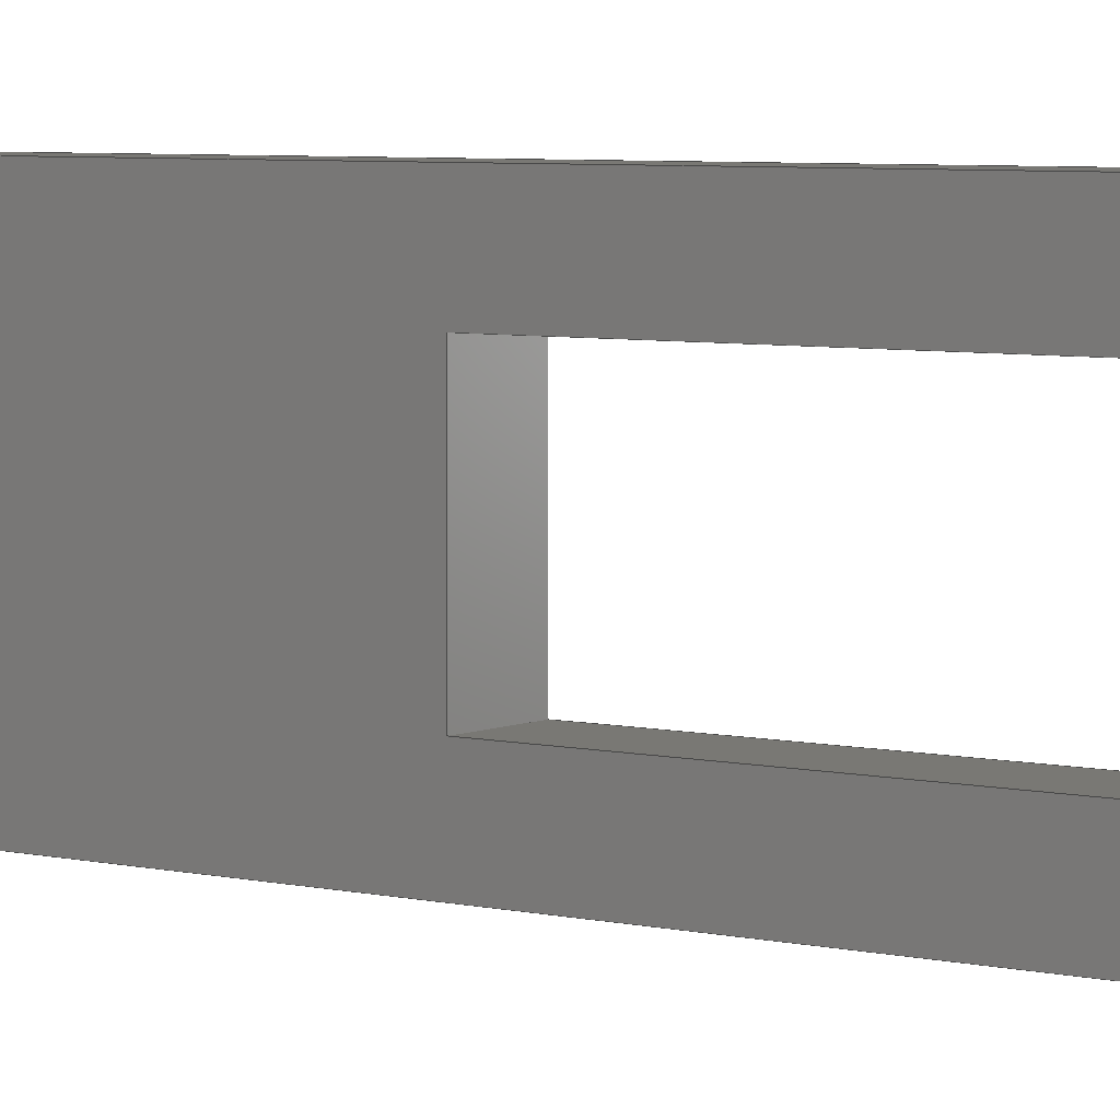
<metadata>
{"format":"step","ext":"stp","renderer":"f3d","projection":"perspective","resolution":1024,"background":"white","views":[{"elev":5.3,"azim":126.5,"up":"+Y"}]}
</metadata>
<code>
ISO-10303-21;
DATA;
#1=SHAPE_REPRESENTATION_RELATIONSHIP('None',
'relationship between Model_#10_01-None and Model_#10_01-None',#13,#2);
#2=ADVANCED_BREP_SHAPE_REPRESENTATION('Model_#10_01-None',(#23),#514);
#3=SHAPE_DEFINITION_REPRESENTATION(#4,#13);
#4=PRODUCT_DEFINITION_SHAPE('','',#5);
#5=PRODUCT_DEFINITION(' ','',#7,#6);
#6=PRODUCT_DEFINITION_CONTEXT('part definition',#12,'design');
#7=PRODUCT_DEFINITION_FORMATION_WITH_SPECIFIED_SOURCE(' ',' ',#9,
 .NOT_KNOWN.);
#8=PRODUCT_RELATED_PRODUCT_CATEGORY('part','',(#9));
#9=PRODUCT('Model_#10_01','Model_#10_01',' ',(#10));
#10=PRODUCT_CONTEXT(' ',#12,'mechanical');
#11=APPLICATION_PROTOCOL_DEFINITION('international standard',
'automotive_design',2010,#12);
#12=APPLICATION_CONTEXT(
'core data for automotive mechanical design processes');
#13=SHAPE_REPRESENTATION('Model_#10_01-None',(#321),#514);
#14=PRESENTATION_LAYER_ASSIGNMENT('1','Layer 1',(#23));
#15=STYLED_ITEM('',(#16),#23);
#16=PRESENTATION_STYLE_ASSIGNMENT((#17));
#17=SURFACE_STYLE_USAGE(.BOTH.,#18);
#18=SURFACE_SIDE_STYLE('',(#19));
#19=SURFACE_STYLE_FILL_AREA(#20);
#20=FILL_AREA_STYLE('',(#21));
#21=FILL_AREA_STYLE_COLOUR('',#22);
#22=COLOUR_RGB('Medium Steel',0.5961,0.6667,0.6863);
#23=MANIFOLD_SOLID_BREP('',#24);
#24=CLOSED_SHELL('',(#49,#50,#51,#52,#53,#54,#55,#56,#57,#58,#59,#60,#61,
#62,#63,#64));
#25=FACE_BOUND('',#91,.T.);
#26=FACE_BOUND('',#92,.T.);
#27=FACE_BOUND('',#98,.T.);
#28=FACE_BOUND('',#99,.T.);
#29=FACE_BOUND('',#100,.T.);
#30=FACE_BOUND('',#101,.T.);
#31=FACE_BOUND('',#102,.T.);
#32=FACE_BOUND('',#103,.T.);
#33=FACE_BOUND('',#105,.T.);
#34=FACE_BOUND('',#106,.T.);
#35=FACE_BOUND('',#107,.T.);
#36=FACE_BOUND('',#108,.T.);
#37=CYLINDRICAL_SURFACE('',#326,7);
#38=CYLINDRICAL_SURFACE('',#330,4);
#39=CYLINDRICAL_SURFACE('',#336,7);
#40=CYLINDRICAL_SURFACE('',#340,4);
#41=CIRCLE('',#324,7);
#42=CIRCLE('',#325,7);
#43=CIRCLE('',#328,4);
#44=CIRCLE('',#329,4);
#45=CIRCLE('',#334,7);
#46=CIRCLE('',#335,7);
#47=CIRCLE('',#338,4);
#48=CIRCLE('',#339,4);
#49=ADVANCED_FACE('',(#77),#65,.F.);
#50=ADVANCED_FACE('',(#78),#66,.F.);
#51=ADVANCED_FACE('',(#79),#37,.T.);
#52=ADVANCED_FACE('',(#80),#67,.F.);
#53=ADVANCED_FACE('',(#25,#26),#38,.F.);
#54=ADVANCED_FACE('',(#81),#68,.F.);
#55=ADVANCED_FACE('',(#82),#69,.F.);
#56=ADVANCED_FACE('',(#83),#70,.F.);
#57=ADVANCED_FACE('',(#84),#39,.T.);
#58=ADVANCED_FACE('',(#85),#71,.F.);
#59=ADVANCED_FACE('',(#27,#28),#40,.F.);
#60=ADVANCED_FACE('',(#29,#30),#72,.T.);
#61=ADVANCED_FACE('',(#31,#32),#73,.F.);
#62=ADVANCED_FACE('',(#86),#74,.F.);
#63=ADVANCED_FACE('',(#33,#34),#75,.F.);
#64=ADVANCED_FACE('',(#35,#36),#76,.F.);
#65=PLANE('',#322);
#66=PLANE('',#323);
#67=PLANE('',#327);
#68=PLANE('',#331);
#69=PLANE('',#332);
#70=PLANE('',#333);
#71=PLANE('',#337);
#72=PLANE('',#341);
#73=PLANE('',#342);
#74=PLANE('',#343);
#75=PLANE('',#344);
#76=PLANE('',#345);
#77=FACE_OUTER_BOUND('',#87,.T.);
#78=FACE_OUTER_BOUND('',#88,.T.);
#79=FACE_OUTER_BOUND('',#89,.T.);
#80=FACE_OUTER_BOUND('',#90,.T.);
#81=FACE_OUTER_BOUND('',#93,.T.);
#82=FACE_OUTER_BOUND('',#94,.T.);
#83=FACE_OUTER_BOUND('',#95,.T.);
#84=FACE_OUTER_BOUND('',#96,.T.);
#85=FACE_OUTER_BOUND('',#97,.T.);
#86=FACE_OUTER_BOUND('',#104,.T.);
#87=EDGE_LOOP('',(#109,#110,#111,#112));
#88=EDGE_LOOP('',(#113,#114,#115,#116));
#89=EDGE_LOOP('',(#117,#118,#119,#120));
#90=EDGE_LOOP('',(#121,#122,#123,#124,#125,#126,#127,#128));
#91=EDGE_LOOP('',(#129));
#92=EDGE_LOOP('',(#130));
#93=EDGE_LOOP('',(#131,#132,#133,#134));
#94=EDGE_LOOP('',(#135,#136,#137,#138,#139,#140,#141,#142));
#95=EDGE_LOOP('',(#143,#144,#145,#146));
#96=EDGE_LOOP('',(#147,#148,#149,#150));
#97=EDGE_LOOP('',(#151,#152,#153,#154));
#98=EDGE_LOOP('',(#155));
#99=EDGE_LOOP('',(#156));
#100=EDGE_LOOP('',(#157,#158,#159,#160,#161,#162));
#101=EDGE_LOOP('',(#163));
#102=EDGE_LOOP('',(#164,#165,#166,#167,#168,#169));
#103=EDGE_LOOP('',(#170));
#104=EDGE_LOOP('',(#171,#172,#173,#174));
#105=EDGE_LOOP('',(#175));
#106=EDGE_LOOP('',(#176,#177,#178,#179,#180,#181));
#107=EDGE_LOOP('',(#182));
#108=EDGE_LOOP('',(#183,#184,#185,#186,#187,#188));
#109=ORIENTED_EDGE('',*,*,#217,.F.);
#110=ORIENTED_EDGE('',*,*,#218,.T.);
#111=ORIENTED_EDGE('',*,*,#219,.T.);
#112=ORIENTED_EDGE('',*,*,#220,.F.);
#113=ORIENTED_EDGE('',*,*,#221,.F.);
#114=ORIENTED_EDGE('',*,*,#222,.T.);
#115=ORIENTED_EDGE('',*,*,#223,.T.);
#116=ORIENTED_EDGE('',*,*,#224,.T.);
#117=ORIENTED_EDGE('',*,*,#218,.F.);
#118=ORIENTED_EDGE('',*,*,#225,.T.);
#119=ORIENTED_EDGE('',*,*,#221,.T.);
#120=ORIENTED_EDGE('',*,*,#226,.T.);
#121=ORIENTED_EDGE('',*,*,#227,.F.);
#122=ORIENTED_EDGE('',*,*,#220,.T.);
#123=ORIENTED_EDGE('',*,*,#228,.T.);
#124=ORIENTED_EDGE('',*,*,#229,.F.);
#125=ORIENTED_EDGE('',*,*,#230,.F.);
#126=ORIENTED_EDGE('',*,*,#231,.T.);
#127=ORIENTED_EDGE('',*,*,#232,.F.);
#128=ORIENTED_EDGE('',*,*,#233,.F.);
#129=ORIENTED_EDGE('',*,*,#234,.F.);
#130=ORIENTED_EDGE('',*,*,#235,.F.);
#131=ORIENTED_EDGE('',*,*,#236,.T.);
#132=ORIENTED_EDGE('',*,*,#237,.F.);
#133=ORIENTED_EDGE('',*,*,#238,.F.);
#134=ORIENTED_EDGE('',*,*,#229,.T.);
#135=ORIENTED_EDGE('',*,*,#223,.F.);
#136=ORIENTED_EDGE('',*,*,#239,.T.);
#137=ORIENTED_EDGE('',*,*,#240,.T.);
#138=ORIENTED_EDGE('',*,*,#241,.T.);
#139=ORIENTED_EDGE('',*,*,#242,.F.);
#140=ORIENTED_EDGE('',*,*,#243,.F.);
#141=ORIENTED_EDGE('',*,*,#237,.T.);
#142=ORIENTED_EDGE('',*,*,#244,.T.);
#143=ORIENTED_EDGE('',*,*,#242,.T.);
#144=ORIENTED_EDGE('',*,*,#245,.T.);
#145=ORIENTED_EDGE('',*,*,#246,.F.);
#146=ORIENTED_EDGE('',*,*,#247,.F.);
#147=ORIENTED_EDGE('',*,*,#248,.T.);
#148=ORIENTED_EDGE('',*,*,#249,.F.);
#149=ORIENTED_EDGE('',*,*,#250,.F.);
#150=ORIENTED_EDGE('',*,*,#246,.T.);
#151=ORIENTED_EDGE('',*,*,#249,.T.);
#152=ORIENTED_EDGE('',*,*,#251,.T.);
#153=ORIENTED_EDGE('',*,*,#231,.F.);
#154=ORIENTED_EDGE('',*,*,#252,.F.);
#155=ORIENTED_EDGE('',*,*,#253,.F.);
#156=ORIENTED_EDGE('',*,*,#254,.T.);
#157=ORIENTED_EDGE('',*,*,#238,.T.);
#158=ORIENTED_EDGE('',*,*,#243,.T.);
#159=ORIENTED_EDGE('',*,*,#247,.T.);
#160=ORIENTED_EDGE('',*,*,#250,.T.);
#161=ORIENTED_EDGE('',*,*,#252,.T.);
#162=ORIENTED_EDGE('',*,*,#230,.T.);
#163=ORIENTED_EDGE('',*,*,#254,.F.);
#164=ORIENTED_EDGE('',*,*,#236,.F.);
#165=ORIENTED_EDGE('',*,*,#228,.F.);
#166=ORIENTED_EDGE('',*,*,#219,.F.);
#167=ORIENTED_EDGE('',*,*,#226,.F.);
#168=ORIENTED_EDGE('',*,*,#224,.F.);
#169=ORIENTED_EDGE('',*,*,#244,.F.);
#170=ORIENTED_EDGE('',*,*,#235,.T.);
#171=ORIENTED_EDGE('',*,*,#255,.F.);
#172=ORIENTED_EDGE('',*,*,#233,.T.);
#173=ORIENTED_EDGE('',*,*,#256,.T.);
#174=ORIENTED_EDGE('',*,*,#240,.F.);
#175=ORIENTED_EDGE('',*,*,#234,.T.);
#176=ORIENTED_EDGE('',*,*,#222,.F.);
#177=ORIENTED_EDGE('',*,*,#225,.F.);
#178=ORIENTED_EDGE('',*,*,#217,.T.);
#179=ORIENTED_EDGE('',*,*,#227,.T.);
#180=ORIENTED_EDGE('',*,*,#255,.T.);
#181=ORIENTED_EDGE('',*,*,#239,.F.);
#182=ORIENTED_EDGE('',*,*,#253,.T.);
#183=ORIENTED_EDGE('',*,*,#256,.F.);
#184=ORIENTED_EDGE('',*,*,#232,.T.);
#185=ORIENTED_EDGE('',*,*,#251,.F.);
#186=ORIENTED_EDGE('',*,*,#248,.F.);
#187=ORIENTED_EDGE('',*,*,#245,.F.);
#188=ORIENTED_EDGE('',*,*,#241,.F.);
#189=VERTEX_POINT('',#430);
#190=VERTEX_POINT('',#431);
#191=VERTEX_POINT('',#433);
#192=VERTEX_POINT('',#435);
#193=VERTEX_POINT('',#439);
#194=VERTEX_POINT('',#440);
#195=VERTEX_POINT('',#442);
#196=VERTEX_POINT('',#444);
#197=VERTEX_POINT('',#451);
#198=VERTEX_POINT('',#453);
#199=VERTEX_POINT('',#455);
#200=VERTEX_POINT('',#457);
#201=VERTEX_POINT('',#459);
#202=VERTEX_POINT('',#461);
#203=VERTEX_POINT('',#465);
#204=VERTEX_POINT('',#467);
#205=VERTEX_POINT('',#470);
#206=VERTEX_POINT('',#472);
#207=VERTEX_POINT('',#476);
#208=VERTEX_POINT('',#478);
#209=VERTEX_POINT('',#480);
#210=VERTEX_POINT('',#482);
#211=VERTEX_POINT('',#487);
#212=VERTEX_POINT('',#489);
#213=VERTEX_POINT('',#493);
#214=VERTEX_POINT('',#495);
#215=VERTEX_POINT('',#502);
#216=VERTEX_POINT('',#504);
#217=EDGE_CURVE('',#189,#190,#257,.T.);
#218=EDGE_CURVE('',#189,#191,#258,.T.);
#219=EDGE_CURVE('',#191,#192,#259,.T.);
#220=EDGE_CURVE('',#190,#192,#260,.T.);
#221=EDGE_CURVE('',#193,#194,#261,.T.);
#222=EDGE_CURVE('',#193,#195,#262,.T.);
#223=EDGE_CURVE('',#195,#196,#263,.T.);
#224=EDGE_CURVE('',#196,#194,#264,.T.);
#225=EDGE_CURVE('',#189,#193,#41,.T.);
#226=EDGE_CURVE('',#194,#191,#42,.T.);
#227=EDGE_CURVE('',#190,#197,#265,.T.);
#228=EDGE_CURVE('',#192,#198,#266,.T.);
#229=EDGE_CURVE('',#199,#198,#267,.T.);
#230=EDGE_CURVE('',#200,#199,#268,.T.);
#231=EDGE_CURVE('',#200,#201,#269,.T.);
#232=EDGE_CURVE('',#202,#201,#270,.T.);
#233=EDGE_CURVE('',#197,#202,#271,.T.);
#234=EDGE_CURVE('',#203,#203,#43,.T.);
#235=EDGE_CURVE('',#204,#204,#44,.T.);
#236=EDGE_CURVE('',#198,#205,#272,.T.);
#237=EDGE_CURVE('',#206,#205,#273,.T.);
#238=EDGE_CURVE('',#199,#206,#274,.T.);
#239=EDGE_CURVE('',#195,#207,#275,.T.);
#240=EDGE_CURVE('',#207,#208,#276,.T.);
#241=EDGE_CURVE('',#208,#209,#277,.T.);
#242=EDGE_CURVE('',#210,#209,#278,.T.);
#243=EDGE_CURVE('',#206,#210,#279,.T.);
#244=EDGE_CURVE('',#205,#196,#280,.T.);
#245=EDGE_CURVE('',#209,#211,#281,.T.);
#246=EDGE_CURVE('',#212,#211,#282,.T.);
#247=EDGE_CURVE('',#210,#212,#283,.T.);
#248=EDGE_CURVE('',#211,#213,#45,.T.);
#249=EDGE_CURVE('',#214,#213,#284,.T.);
#250=EDGE_CURVE('',#212,#214,#46,.T.);
#251=EDGE_CURVE('',#213,#201,#285,.T.);
#252=EDGE_CURVE('',#214,#200,#286,.T.);
#253=EDGE_CURVE('',#215,#215,#47,.T.);
#254=EDGE_CURVE('',#216,#216,#48,.T.);
#255=EDGE_CURVE('',#197,#207,#287,.T.);
#256=EDGE_CURVE('',#202,#208,#288,.T.);
#257=LINE('',#429,#289);
#258=LINE('',#432,#290);
#259=LINE('',#434,#291);
#260=LINE('',#436,#292);
#261=LINE('',#438,#293);
#262=LINE('',#441,#294);
#263=LINE('',#443,#295);
#264=LINE('',#445,#296);
#265=LINE('',#450,#297);
#266=LINE('',#452,#298);
#267=LINE('',#454,#299);
#268=LINE('',#456,#300);
#269=LINE('',#458,#301);
#270=LINE('',#460,#302);
#271=LINE('',#462,#303);
#272=LINE('',#469,#304);
#273=LINE('',#471,#305);
#274=LINE('',#473,#306);
#275=LINE('',#475,#307);
#276=LINE('',#477,#308);
#277=LINE('',#479,#309);
#278=LINE('',#481,#310);
#279=LINE('',#483,#311);
#280=LINE('',#484,#312);
#281=LINE('',#486,#313);
#282=LINE('',#488,#314);
#283=LINE('',#490,#315);
#284=LINE('',#494,#316);
#285=LINE('',#498,#317);
#286=LINE('',#499,#318);
#287=LINE('',#508,#319);
#288=LINE('',#509,#320);
#289=VECTOR('',#348,1);
#290=VECTOR('',#349,1);
#291=VECTOR('',#350,1);
#292=VECTOR('',#351,1);
#293=VECTOR('',#354,1);
#294=VECTOR('',#355,1);
#295=VECTOR('',#356,1);
#296=VECTOR('',#357,1);
#297=VECTOR('',#366,1);
#298=VECTOR('',#367,1);
#299=VECTOR('',#368,1);
#300=VECTOR('',#369,1);
#301=VECTOR('',#370,1);
#302=VECTOR('',#371,1);
#303=VECTOR('',#372,1);
#304=VECTOR('',#381,1);
#305=VECTOR('',#382,1);
#306=VECTOR('',#383,1);
#307=VECTOR('',#386,1);
#308=VECTOR('',#387,1);
#309=VECTOR('',#388,1);
#310=VECTOR('',#389,1);
#311=VECTOR('',#390,1);
#312=VECTOR('',#391,1);
#313=VECTOR('',#394,1);
#314=VECTOR('',#395,1);
#315=VECTOR('',#396,1);
#316=VECTOR('',#401,1);
#317=VECTOR('',#406,1);
#318=VECTOR('',#407,1);
#319=VECTOR('',#420,1);
#320=VECTOR('',#421,1);
#321=AXIS2_PLACEMENT_3D('',#428,#346,#347);
#322=AXIS2_PLACEMENT_3D('',#437,#352,#353);
#323=AXIS2_PLACEMENT_3D('',#446,#358,#359);
#324=AXIS2_PLACEMENT_3D('',#447,#360,#361);
#325=AXIS2_PLACEMENT_3D('',#448,#362,#363);
#326=AXIS2_PLACEMENT_3D('',#449,#364,#365);
#327=AXIS2_PLACEMENT_3D('',#463,#373,#374);
#328=AXIS2_PLACEMENT_3D('',#464,#375,#376);
#329=AXIS2_PLACEMENT_3D('',#466,#377,#378);
#330=AXIS2_PLACEMENT_3D('',#468,#379,#380);
#331=AXIS2_PLACEMENT_3D('',#474,#384,#385);
#332=AXIS2_PLACEMENT_3D('',#485,#392,#393);
#333=AXIS2_PLACEMENT_3D('',#491,#397,#398);
#334=AXIS2_PLACEMENT_3D('',#492,#399,#400);
#335=AXIS2_PLACEMENT_3D('',#496,#402,#403);
#336=AXIS2_PLACEMENT_3D('',#497,#404,#405);
#337=AXIS2_PLACEMENT_3D('',#500,#408,#409);
#338=AXIS2_PLACEMENT_3D('',#501,#410,#411);
#339=AXIS2_PLACEMENT_3D('',#503,#412,#413);
#340=AXIS2_PLACEMENT_3D('',#505,#414,#415);
#341=AXIS2_PLACEMENT_3D('',#506,#416,#417);
#342=AXIS2_PLACEMENT_3D('',#507,#418,#419);
#343=AXIS2_PLACEMENT_3D('',#510,#422,#423);
#344=AXIS2_PLACEMENT_3D('',#511,#424,#425);
#345=AXIS2_PLACEMENT_3D('',#512,#426,#427);
#346=DIRECTION('',(0,0,1));
#347=DIRECTION('',(1,0,0));
#348=DIRECTION('',(-1,0,0));
#349=DIRECTION('',(0,-1,0));
#350=DIRECTION('',(-1,0,-7.401e-17));
#351=DIRECTION('',(0,-1,0));
#352=DIRECTION('',(-7.401e-17,0,1));
#353=DIRECTION('',(1,0,7.286e-17));
#354=DIRECTION('',(0,-1,0));
#355=DIRECTION('',(-1,8.598e-32,-2.478e-16));
#356=DIRECTION('',(0,-1,0));
#357=DIRECTION('',(1,0,2.478e-16));
#358=DIRECTION('',(2.478e-16,0,-1));
#359=DIRECTION('',(-1,0,-2.481e-16));
#360=DIRECTION('',(0,-1,-3.469e-16));
#361=DIRECTION('',(0,3.717e-16,-1));
#362=DIRECTION('',(0,1,0));
#363=DIRECTION('',(1,0,0));
#364=DIRECTION('',(0,-1,0));
#365=DIRECTION('',(0,0,-1));
#366=DIRECTION('',(0,-3.469e-16,1));
#367=DIRECTION('',(-7.105e-17,0,1));
#368=DIRECTION('',(0,-1,0));
#369=DIRECTION('',(-7.105e-17,0,1));
#370=DIRECTION('',(0,-1,0));
#371=DIRECTION('',(0,-5.204e-16,-1));
#372=DIRECTION('',(0,1,0));
#373=DIRECTION('',(1,0,7.105e-17));
#374=DIRECTION('',(7.105e-17,0,-1));
#375=DIRECTION('',(0,-1,-3.469e-16));
#376=DIRECTION('',(0,4.337e-16,-1));
#377=DIRECTION('',(0,1,0));
#378=DIRECTION('',(1,0,0));
#379=DIRECTION('',(0,-1,0));
#380=DIRECTION('',(0,0,-1));
#381=DIRECTION('',(1,0,0));
#382=DIRECTION('',(0,-1,0));
#383=DIRECTION('',(1,0,0));
#384=DIRECTION('',(0,0,-1));
#385=DIRECTION('',(-1,0,0));
#386=DIRECTION('',(0,-3.469e-16,1));
#387=DIRECTION('',(0,1,0));
#388=DIRECTION('',(0,-5.204e-16,-1));
#389=DIRECTION('',(0,-1,0));
#390=DIRECTION('',(0,0,-1));
#391=DIRECTION('',(0,0,-1));
#392=DIRECTION('',(-1,0,0));
#393=DIRECTION('',(0,0,1));
#394=DIRECTION('',(1,1.29e-31,2.478e-16));
#395=DIRECTION('',(0,-1,0));
#396=DIRECTION('',(1,0,2.478e-16));
#397=DIRECTION('',(2.478e-16,0,-1));
#398=DIRECTION('',(-1,0,-2.481e-16));
#399=DIRECTION('',(0,1,-5.204e-16));
#400=DIRECTION('',(0,4.956e-16,1));
#401=DIRECTION('',(0,-1,0));
#402=DIRECTION('',(0,1,0));
#403=DIRECTION('',(1,0,0));
#404=DIRECTION('',(0,-1,0));
#405=DIRECTION('',(0,0,-1));
#406=DIRECTION('',(-1,0,0));
#407=DIRECTION('',(-1,0,-7.401e-17));
#408=DIRECTION('',(-7.401e-17,0,1));
#409=DIRECTION('',(1,0,7.286e-17));
#410=DIRECTION('',(0,1,-5.204e-16));
#411=DIRECTION('',(0,8.674e-16,1));
#412=DIRECTION('',(0,1,0));
#413=DIRECTION('',(1,0,0));
#414=DIRECTION('',(0,-1,0));
#415=DIRECTION('',(0,0,-1));
#416=DIRECTION('',(0,1,0));
#417=DIRECTION('',(0,0,1));
#418=DIRECTION('',(0,1,0));
#419=DIRECTION('',(0,0,1));
#420=DIRECTION('',(1,0,0));
#421=DIRECTION('',(1,0,0));
#422=DIRECTION('',(0,0,1));
#423=DIRECTION('',(1,0,0));
#424=DIRECTION('',(0,-1,-3.469e-16));
#425=DIRECTION('',(0,3.469e-16,-1));
#426=DIRECTION('',(0,1,-5.204e-16));
#427=DIRECTION('',(0,5.204e-16,1));
#428=CARTESIAN_POINT('',(0,0,0));
#429=CARTESIAN_POINT('',(19,5,-24.1));
#430=CARTESIAN_POINT('',(12,5,-24.1));
#431=CARTESIAN_POINT('',(0,5,-24.1));
#432=CARTESIAN_POINT('',(12,22,-24.1));
#433=CARTESIAN_POINT('',(12,0,-24.1));
#434=CARTESIAN_POINT('',(12,0,-24.1));
#435=CARTESIAN_POINT('',(0,0,-24.1));
#436=CARTESIAN_POINT('',(0,22,-24.1));
#437=CARTESIAN_POINT('',(12,22,-24.1));
#438=CARTESIAN_POINT('',(12,22,-10.1));
#439=CARTESIAN_POINT('',(12,5,-10.1));
#440=CARTESIAN_POINT('',(12,0,-10.1));
#441=CARTESIAN_POINT('',(5,5,-10.1));
#442=CARTESIAN_POINT('',(5,5,-10.1));
#443=CARTESIAN_POINT('',(5,22,-10.1));
#444=CARTESIAN_POINT('',(5,0,-10.1));
#445=CARTESIAN_POINT('',(5,0,-10.1));
#446=CARTESIAN_POINT('',(5,22,-10.1));
#447=CARTESIAN_POINT('',(12,5,-17.1));
#448=CARTESIAN_POINT('',(12,0,-17.1));
#449=CARTESIAN_POINT('',(12,22,-17.1));
#450=CARTESIAN_POINT('',(0,5,-3.553e-15));
#451=CARTESIAN_POINT('',(-1.421e-15,5,20));
#452=CARTESIAN_POINT('',(0,0,0));
#453=CARTESIAN_POINT('',(-3.489e-15,0,49.1));
#454=CARTESIAN_POINT('',(-1.776e-15,22,49.1));
#455=CARTESIAN_POINT('',(-3.489e-15,22,49.1));
#456=CARTESIAN_POINT('',(0,22,0));
#457=CARTESIAN_POINT('',(0,22,-24.1));
#458=CARTESIAN_POINT('',(0,22,-24.1));
#459=CARTESIAN_POINT('',(0,17,-24.1));
#460=CARTESIAN_POINT('',(0,17,20));
#461=CARTESIAN_POINT('',(0,17,20));
#462=CARTESIAN_POINT('',(0,5,20));
#463=CARTESIAN_POINT('',(0,22,0));
#464=CARTESIAN_POINT('',(12,5,-17.1));
#465=CARTESIAN_POINT('',(12,5,-21.1));
#466=CARTESIAN_POINT('',(12,0,-17.1));
#467=CARTESIAN_POINT('',(16,0,-17.1));
#468=CARTESIAN_POINT('',(12,22,-17.1));
#469=CARTESIAN_POINT('',(-1.776e-15,0,49.1));
#470=CARTESIAN_POINT('',(5,0,49.1));
#471=CARTESIAN_POINT('',(5,22,49.1));
#472=CARTESIAN_POINT('',(5,22,49.1));
#473=CARTESIAN_POINT('',(-1.776e-15,22,49.1));
#474=CARTESIAN_POINT('',(-1.776e-15,22,49.1));
#475=CARTESIAN_POINT('',(5,5,25));
#476=CARTESIAN_POINT('',(5,5,20));
#477=CARTESIAN_POINT('',(5,22,20));
#478=CARTESIAN_POINT('',(5,17,20));
#479=CARTESIAN_POINT('',(5,17,25));
#480=CARTESIAN_POINT('',(5,17,-10.1));
#481=CARTESIAN_POINT('',(5,22,-10.1));
#482=CARTESIAN_POINT('',(5,22,-10.1));
#483=CARTESIAN_POINT('',(5,22,25));
#484=CARTESIAN_POINT('',(5,0,25));
#485=CARTESIAN_POINT('',(5,22,25));
#486=CARTESIAN_POINT('',(5,17,-10.1));
#487=CARTESIAN_POINT('',(12,17,-10.1));
#488=CARTESIAN_POINT('',(12,22,-10.1));
#489=CARTESIAN_POINT('',(12,22,-10.1));
#490=CARTESIAN_POINT('',(5,22,-10.1));
#491=CARTESIAN_POINT('',(5,22,-10.1));
#492=CARTESIAN_POINT('',(12,17,-17.1));
#493=CARTESIAN_POINT('',(12,17,-24.1));
#494=CARTESIAN_POINT('',(12,22,-24.1));
#495=CARTESIAN_POINT('',(12,22,-24.1));
#496=CARTESIAN_POINT('',(12,22,-17.1));
#497=CARTESIAN_POINT('',(12,22,-17.1));
#498=CARTESIAN_POINT('',(19,17,-24.1));
#499=CARTESIAN_POINT('',(12,22,-24.1));
#500=CARTESIAN_POINT('',(12,22,-24.1));
#501=CARTESIAN_POINT('',(12,17,-17.1));
#502=CARTESIAN_POINT('',(12,17,-13.1));
#503=CARTESIAN_POINT('',(12,22,-17.1));
#504=CARTESIAN_POINT('',(16,22,-17.1));
#505=CARTESIAN_POINT('',(12,22,-17.1));
#506=CARTESIAN_POINT('',(12,22,7));
#507=CARTESIAN_POINT('',(12,0,7));
#508=CARTESIAN_POINT('',(19,5,20));
#509=CARTESIAN_POINT('',(19,17,20));
#510=CARTESIAN_POINT('',(19,5,20));
#511=CARTESIAN_POINT('',(19,5,-3.553e-15));
#512=CARTESIAN_POINT('',(19,17,20));
#513=MECHANICAL_DESIGN_GEOMETRIC_PRESENTATION_REPRESENTATION('',(#15),#514);
#514=(
GEOMETRIC_REPRESENTATION_CONTEXT(3)
GLOBAL_UNCERTAINTY_ASSIGNED_CONTEXT((#515))
GLOBAL_UNIT_ASSIGNED_CONTEXT((#521,#517,#516))
REPRESENTATION_CONTEXT('Model_#10_01_240','TOP_LEVEL_ASSEMBLY_PART')
);
#515=UNCERTAINTY_MEASURE_WITH_UNIT(LENGTH_MEASURE(2e-05),#521,
'DISTANCE_ACCURACY_VALUE','Maximum Tolerance applied to model');
#516=(
NAMED_UNIT(*)
SI_UNIT($,.STERADIAN.)
SOLID_ANGLE_UNIT()
);
#517=(
CONVERSION_BASED_UNIT('DEGREE',#519)
NAMED_UNIT(#518)
PLANE_ANGLE_UNIT()
);
#518=DIMENSIONAL_EXPONENTS(0,0,0,0,0,0,0);
#519=PLANE_ANGLE_MEASURE_WITH_UNIT(PLANE_ANGLE_MEASURE(0.01745),#520);
#520=(
NAMED_UNIT(*)
PLANE_ANGLE_UNIT()
SI_UNIT($,.RADIAN.)
);
#521=(
LENGTH_UNIT()
NAMED_UNIT(*)
SI_UNIT(.MILLI.,.METRE.)
);
ENDSEC;
END-ISO-10303-21;

</code>
